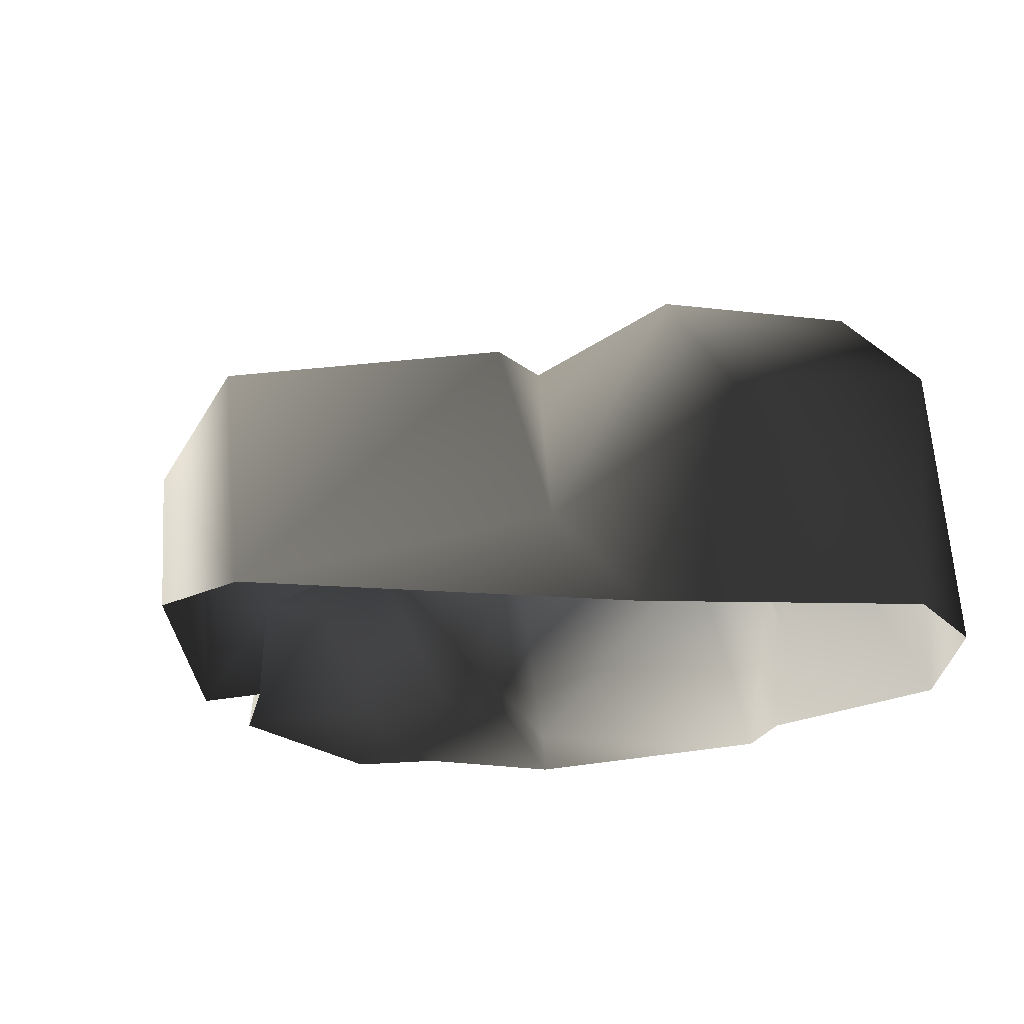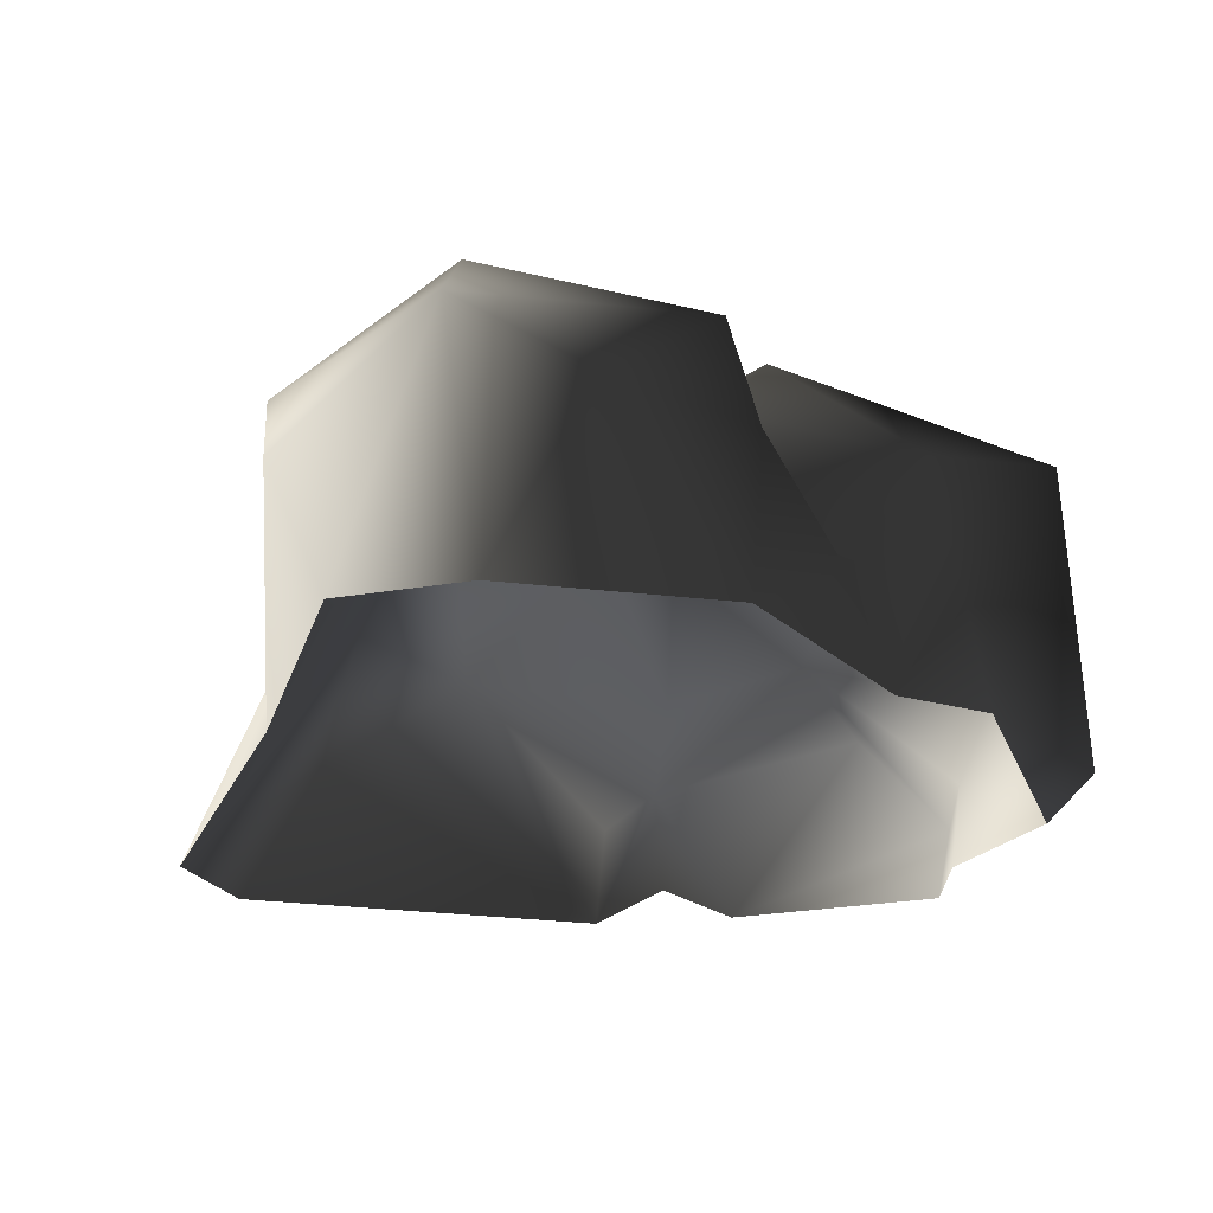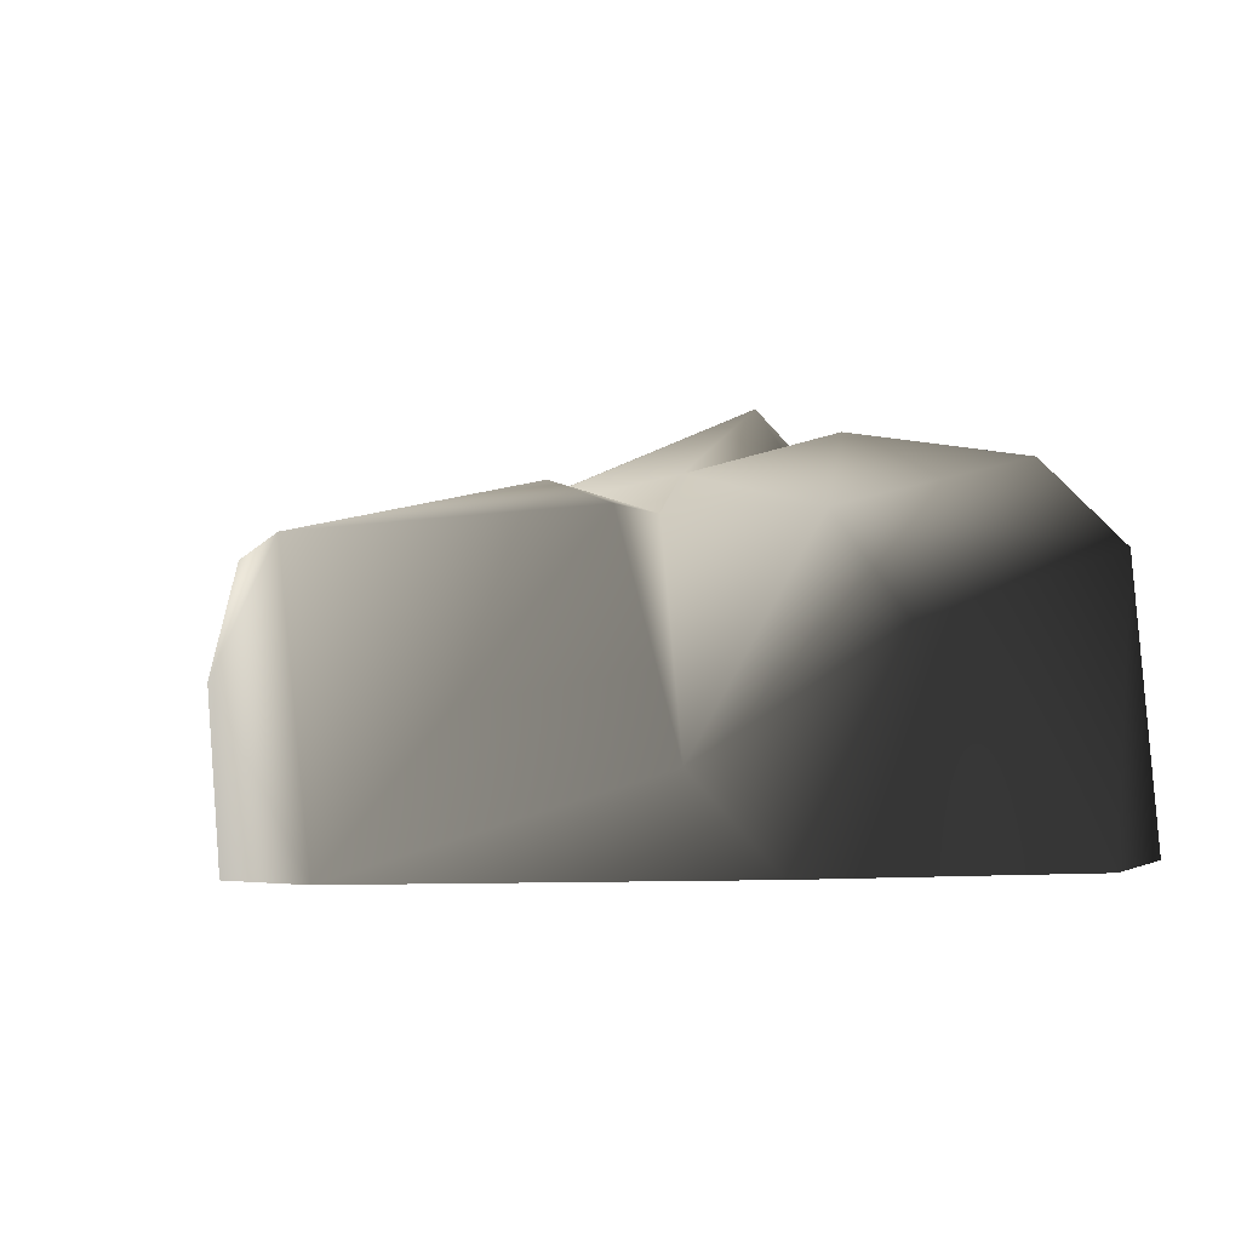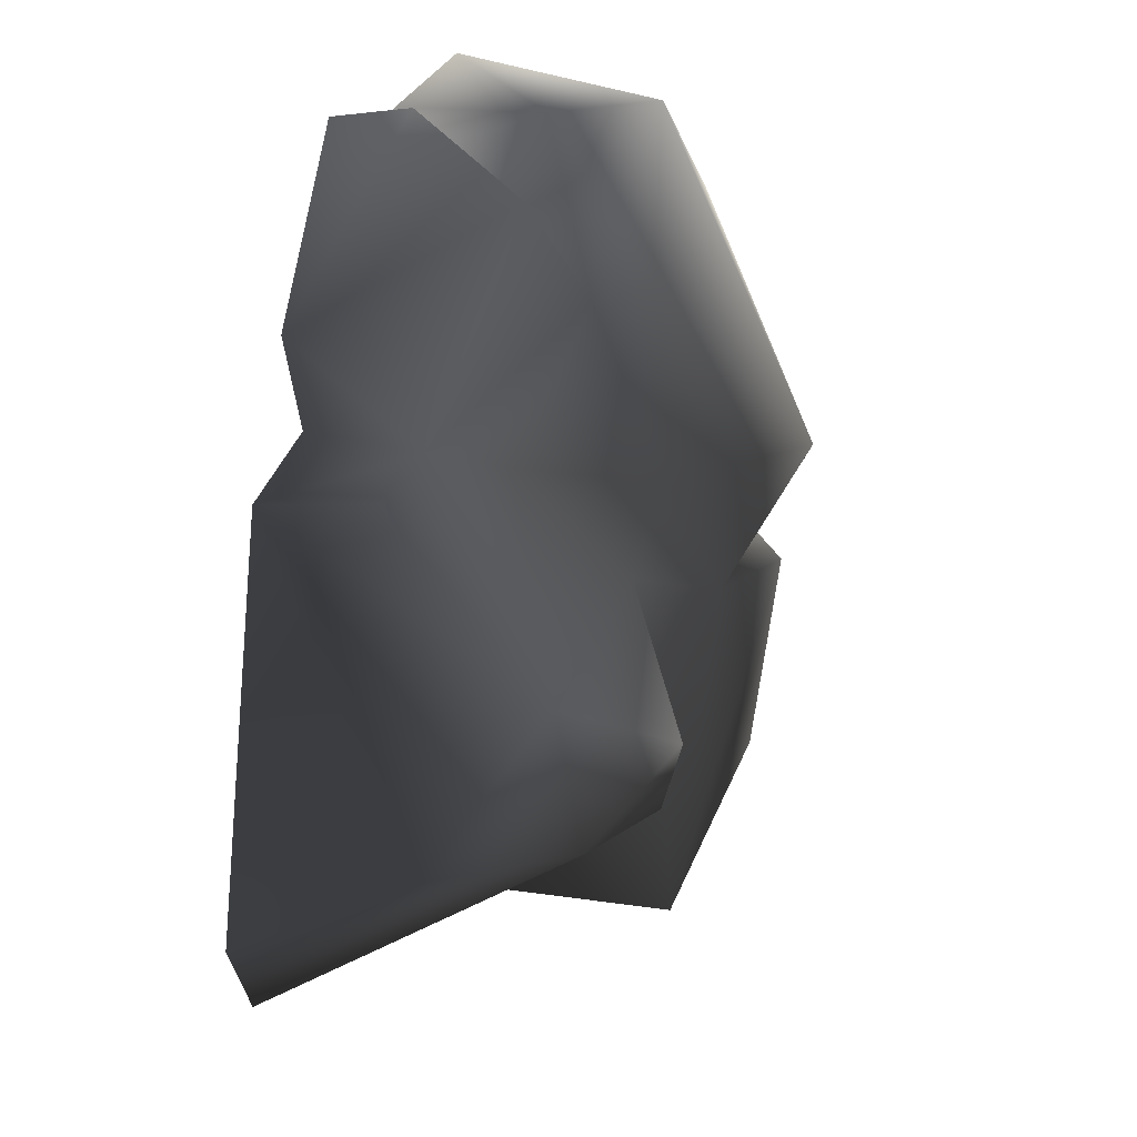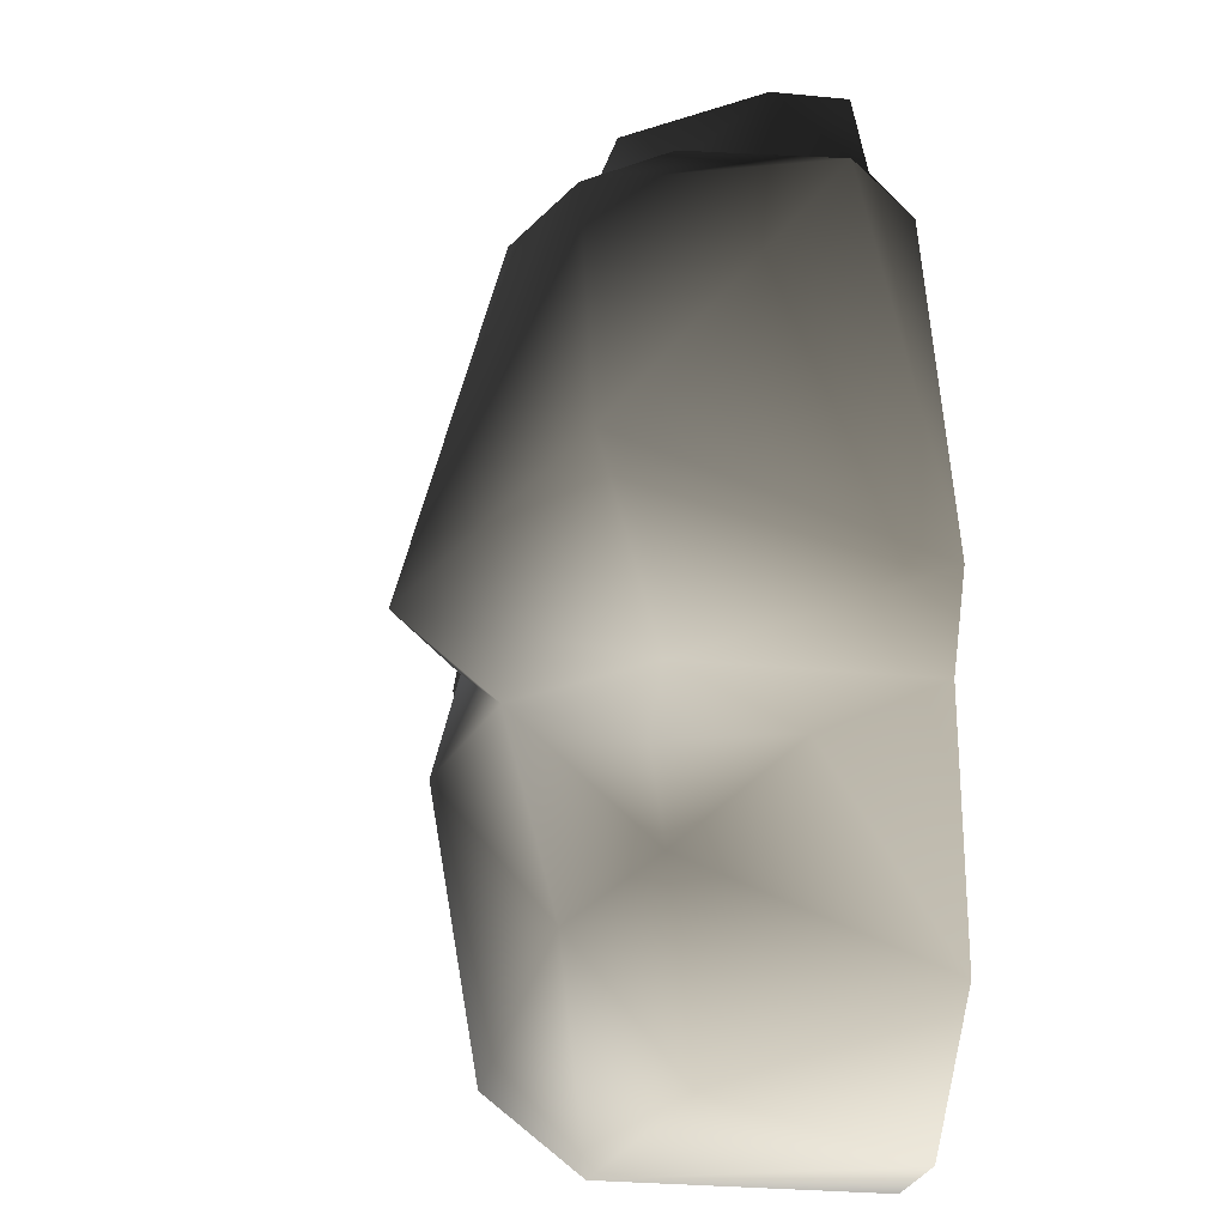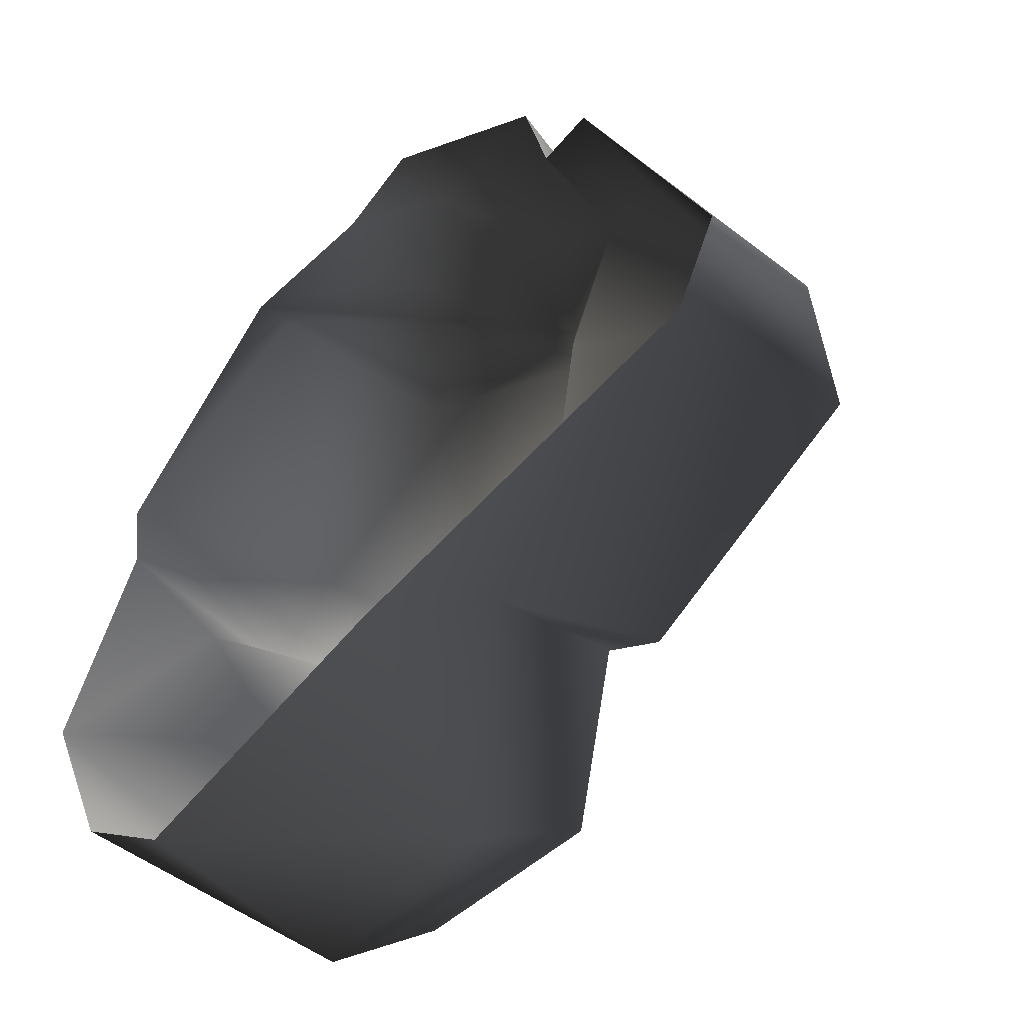
<metadata>
{"format":"obj","ext":"obj","renderer":"f3d","projection":"perspective","resolution":1024,"background":"white","views":[{"elev":-19.3,"azim":156.9,"up":"+Y"},{"elev":-24.6,"azim":-125.1,"up":"+Y"},{"elev":1.4,"azim":154.7,"up":"+Y"},{"elev":28.3,"azim":100.9,"up":"+Z"},{"elev":16.2,"azim":-98.6,"up":"+Z"},{"elev":-51.5,"azim":43.6,"up":"+Z"}]}
</metadata>
<code>
v -0.9436 1.137 -1.217
v -0.7463 1.254 -0.2554
v -1.413 0.9419 -0.4919
v -0.01994 0.9587 -1.429
v -0.1738 1.098 -0.09996
v 0.1633 0.9452 -0.6098
v 0.347 0.1317 -1.15
v -0.02477 0.7961 -0.004927
v -1.174 0.8309 -1.43
v -0.2577 0.5997 -1.551
v -0.9541 -0.2162 -1.671
v 0.06654 -0.225 -1.314
v 1.509 -0.2108 -0.9086
v 0.3828 0.9772 -0.7045
v 1.392 0.8834 -0.2368
v 0.475 1.064 -0.3639
v 0.1633 0.9452 -0.6098
v 1.369 0.7875 0.2759
v 0.457 0.4595 0.6405
v 0.86 0.2661 0.8717
v 0.2687 0.6989 1.177
v 0.26 0.9581 0.5338
v -1.345 -0.2244 -1.376
v 1.638 0.3889 -0.2466
v 1.147 -0.2247 0.7803
v 1.124 0.1747 0.8085
v 0.8664 -0.1333 0.914
v 1.693 -0.2254 -0.5556
v 0.3811 0.4962 1.558
v 0.8194 -0.2029 1.223
v 0.8664 -0.1333 0.914
v 0.05722 0.05387 1.736
v 0.2687 0.6989 1.177
v -0.2569 0.1034 1.509
v 0.1038 -0.2221 1.703
v -0.1965 -0.2188 1.504
v -1.458 0.5427 -1.024
v -1.675 -0.222 -0.6187
v -1.346 0.6176 -0.2974
v -1.349 0.192 0.03918
v -1.05 0.6206 -0.05276
v -1.379 -0.2238 0.1971
v -0.7569 1.031 -0.01667
v -1.349 0.192 0.03918
v -1.473 0.6482 0.3254
v -1.379 -0.2238 0.1971
v -1.444 -0.2235 0.5592
v -1.406 0.8327 0.9871
v -0.8475 -0.007635 1.638
v -0.6834 0.7746 1.563
v -0.6743 1.362 0.2759
v 0.1813 0.8882 1.235
v -0.3461 0.4256 1.607
v -0.7569 1.031 -0.01667
v -0.02477 0.7961 -0.004927
v 0.457 0.4595 0.6405
v 0.2687 0.6989 1.177
v -0.2569 0.1034 1.509
v -0.7733 -0.2236 1.446
v -0.1965 -0.2188 1.504
g Rock3_(13)_1480_365
f 1 3 2
f 1 2 4
f 4 2 5
f 6 4 5
f 7 4 6
f 5 8 6
f 9 3 1
f 4 9 1
f 10 9 4
f 10 4 7
f 11 9 10
f 12 11 10
f 10 7 12
f 7 13 12
f 7 14 13
f 6 14 7
f 15 13 14
f 15 14 16
f 14 6 16
f 17 8 16
f 8 18 16
f 15 16 18
f 8 19 18
f 19 20 18
f 21 20 19
f 19 22 21
f 9 11 23
f 15 18 24
f 24 13 15
f 18 25 24
f 26 25 18
f 26 20 25
f 26 18 20
f 27 25 20
f 13 24 28
f 28 24 25
f 29 30 20
f 20 30 31
f 32 30 29
f 21 32 29
f 20 33 29
f 32 33 34
f 32 35 30
f 36 35 32
f 36 32 34
f 23 38 37
f 38 39 37
f 40 39 38
f 40 41 39
f 38 42 40
f 43 39 41
f 43 3 39
f 3 37 39
f 3 9 37
f 37 9 23
f 44 45 41
f 45 44 46
f 45 46 47
f 47 48 45
f 47 49 48
f 48 49 50
f 48 50 51
f 51 45 48
f 52 51 50
f 22 51 52
f 50 49 53
f 52 50 53
f 54 45 51
f 5 51 22
f 54 51 5
f 22 55 5
f 56 55 22
f 52 57 22
f 53 33 52
f 53 58 33
f 59 58 53
f 49 47 59
f 49 59 53
f 2 54 5
f 54 2 3
f 59 60 58
f 41 45 54

</code>
